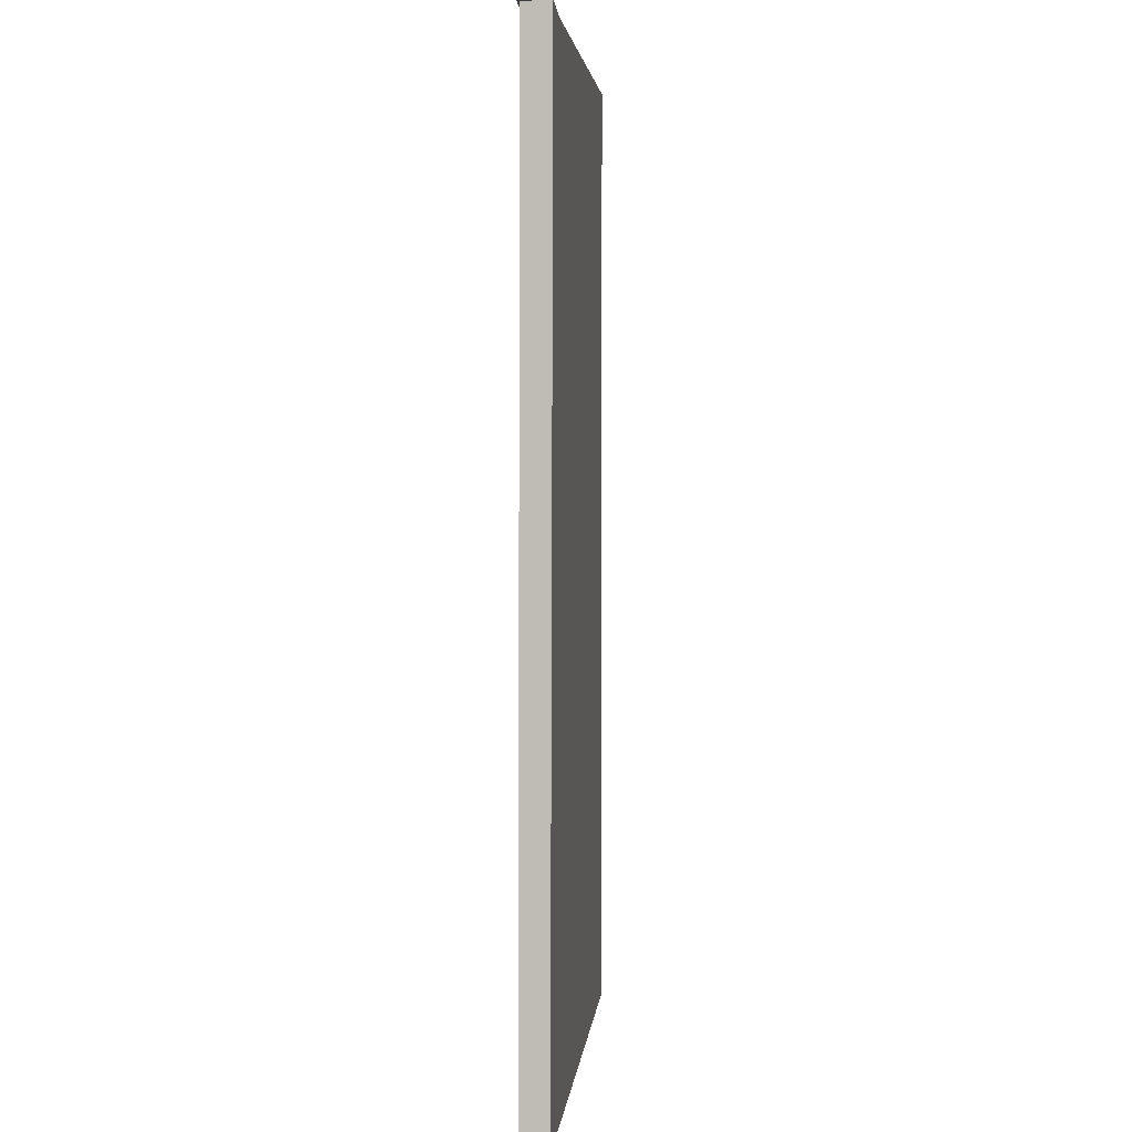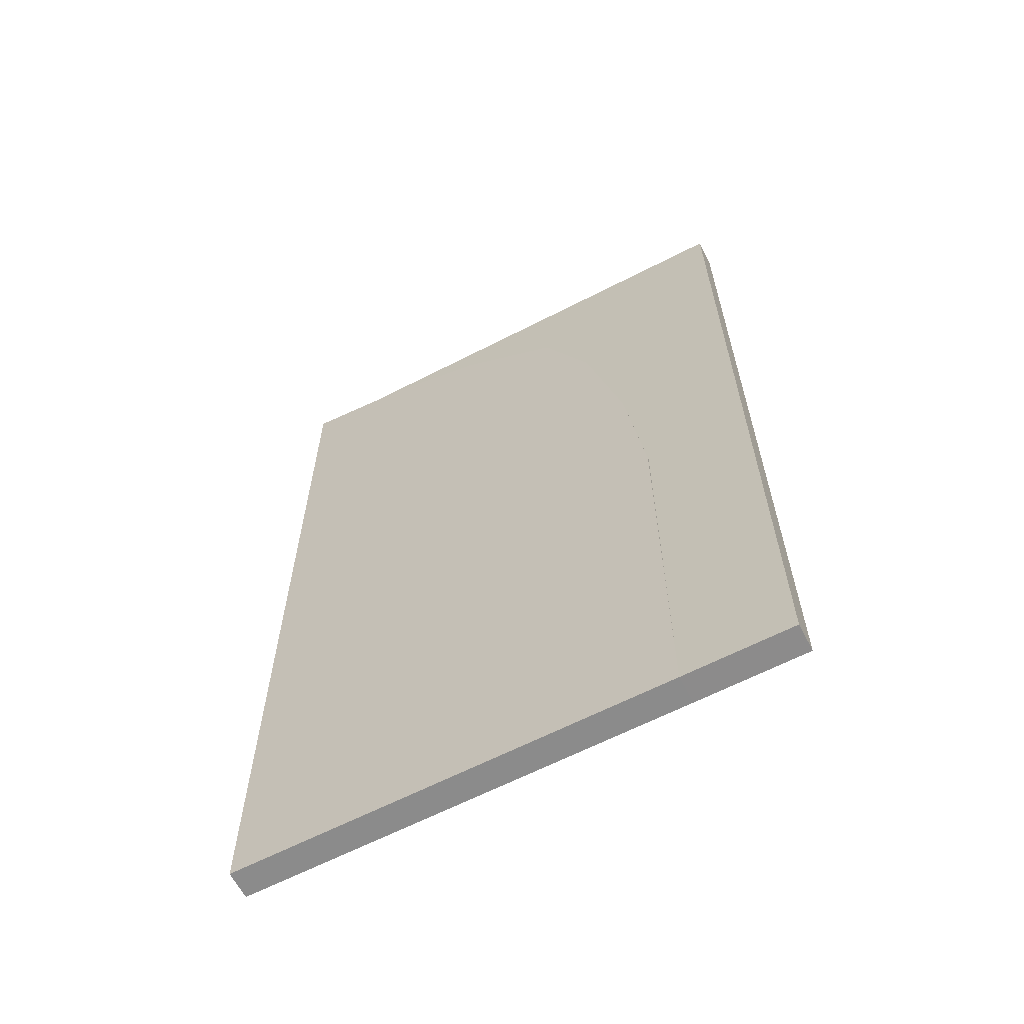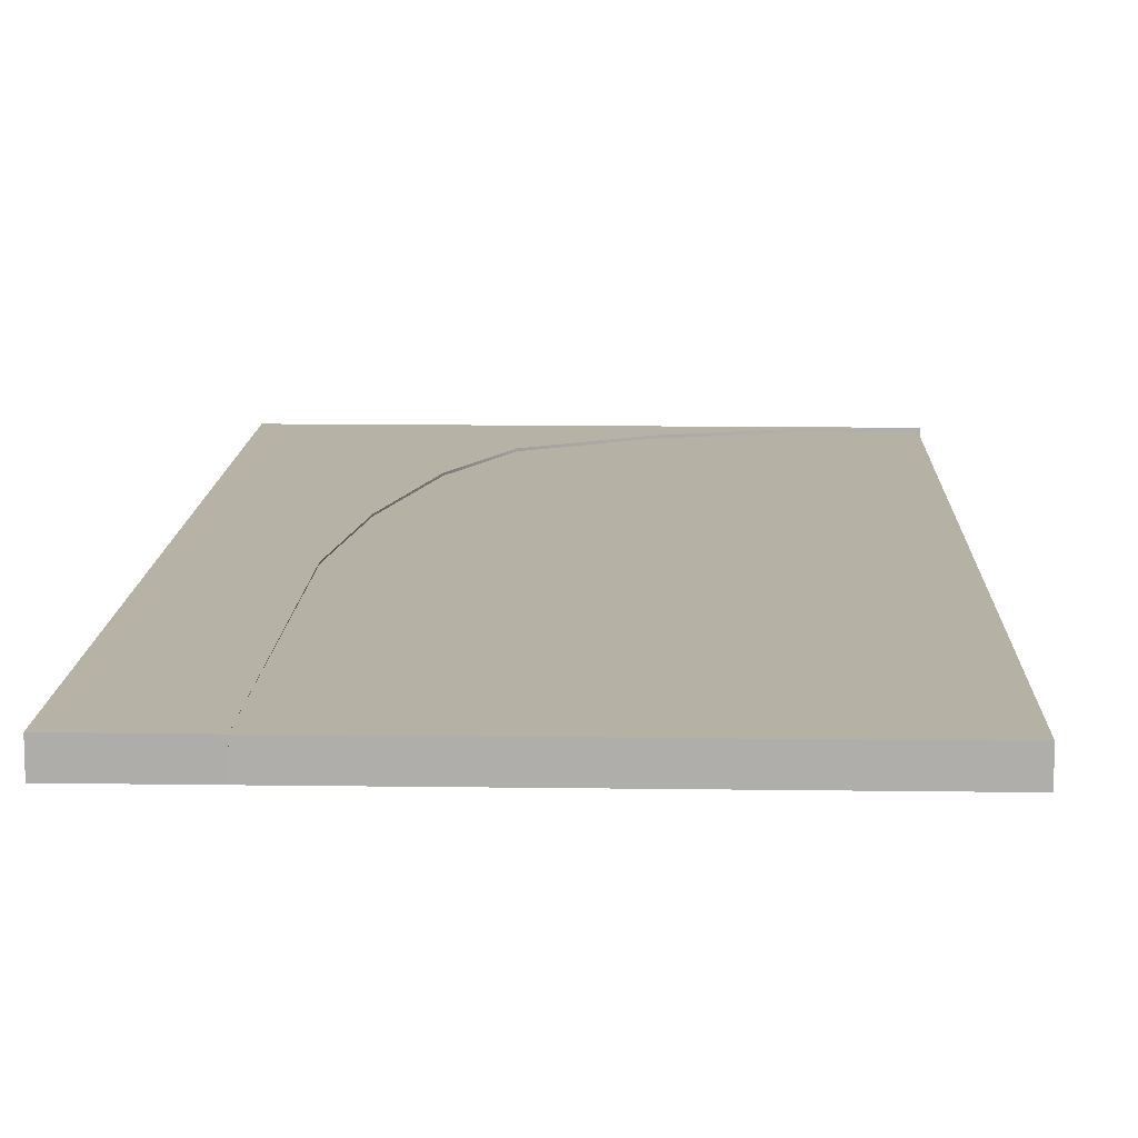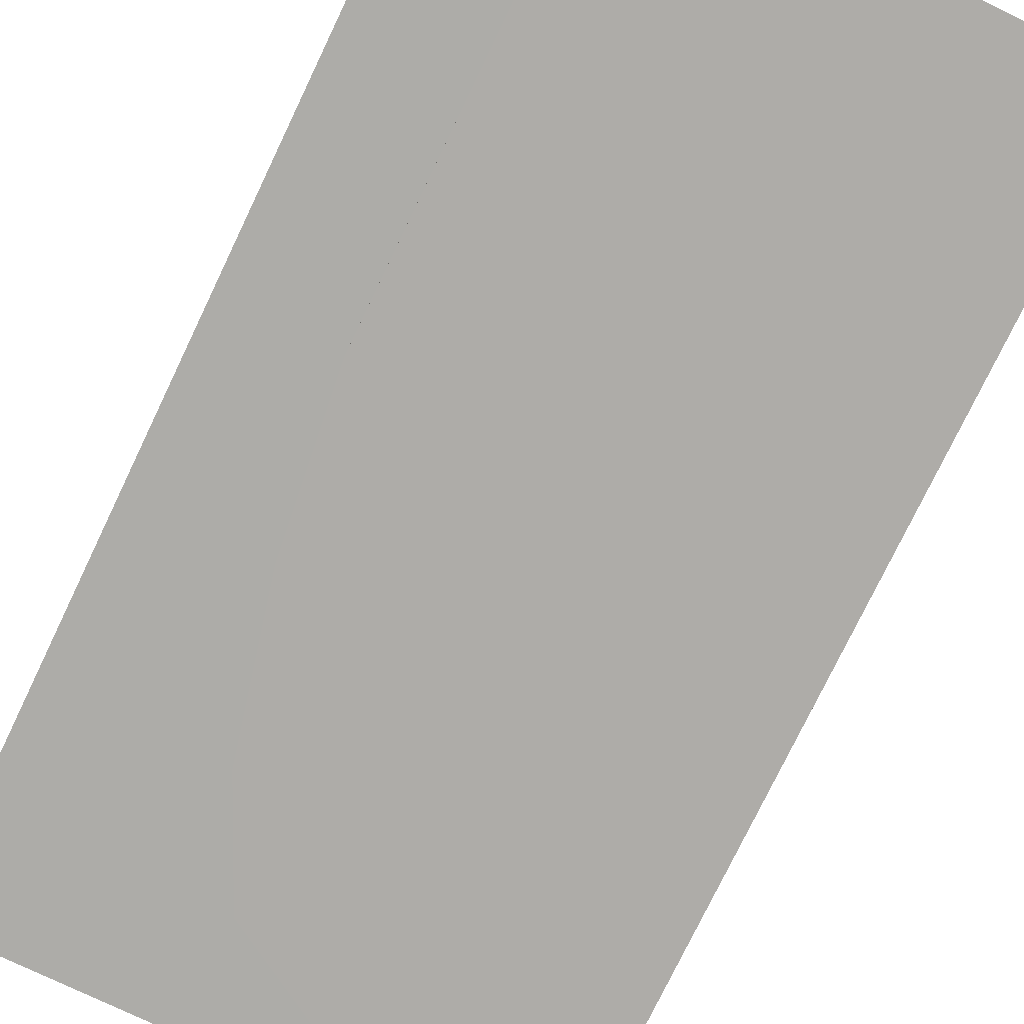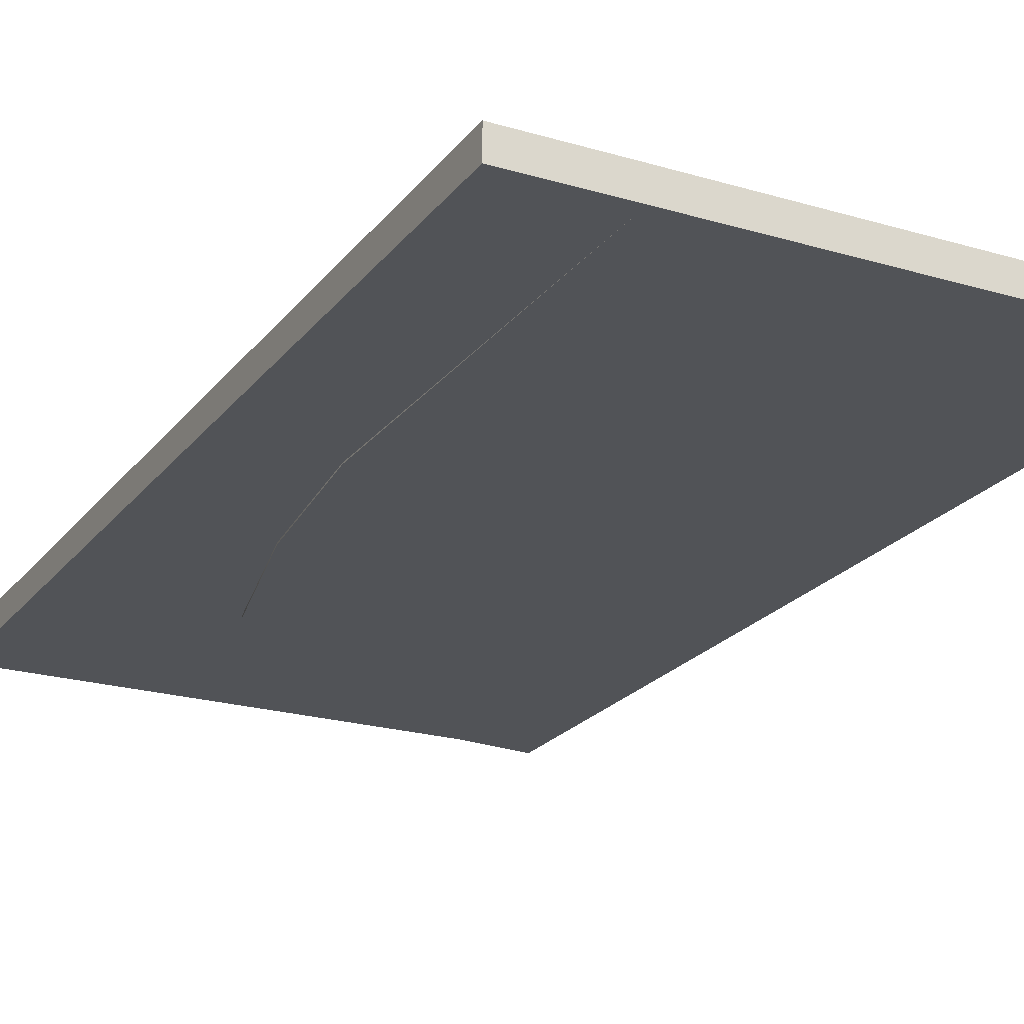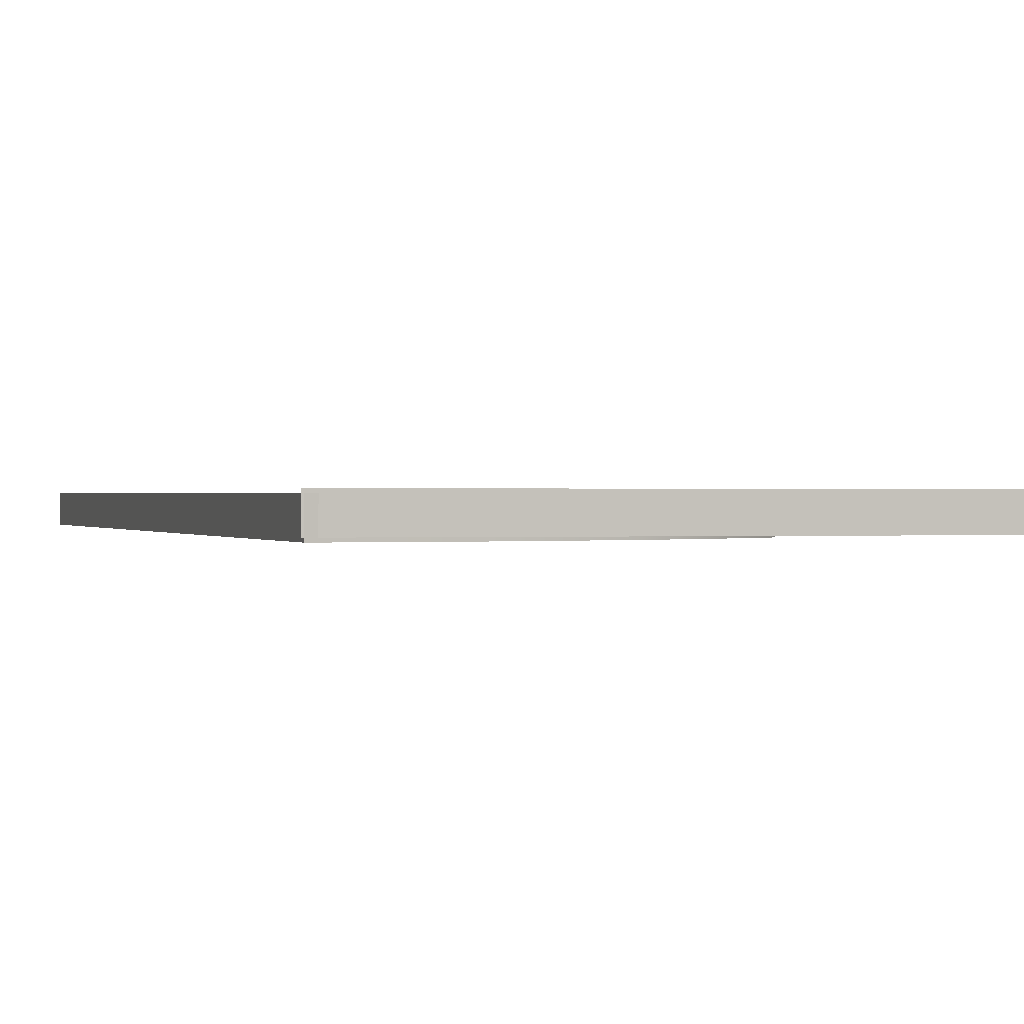
<metadata>
{"format":"obj","ext":"obj","renderer":"f3d","projection":"perspective","resolution":1024,"background":"white","views":[{"elev":3.7,"azim":-84.5,"up":"+Z"},{"elev":-64.0,"azim":27.4,"up":"+Z"},{"elev":12.2,"azim":-178.0,"up":"+Y"},{"elev":-76.7,"azim":154.4,"up":"+Y"},{"elev":-22.1,"azim":152.7,"up":"+Y"},{"elev":0.2,"azim":-16.8,"up":"+Y"}]}
</metadata>
<code>
g default
v -398.2 -2.568 900.8
v -400 1.1e-05 0.8112
v 0 0 0
v 0.8112 -1.141 400
v -16.93 -1.571 550.5
v -51.86 -1.997 700.1
v -98.38 -2.283 800.2
v -198.3 -2.453 859.9
v -298.2 -2.537 889.6
v -17.5 -1.141 400
v -53.15 -1.141 400.1
v -99.19 -1.141 400.2
v -199.3 -1.141 400.4
v -299.1 -1.141 400.6
v -399.2 -1.141 400.8
v -52.85 -1.571 550.6
v -98.88 -1.571 550.7
v -199 -1.571 550.9
v -298.8 -1.571 551.1
v -398.9 -1.571 551.3
v -98.58 -1.997 700.2
v -198.7 -1.997 700.4
v -298.5 -1.997 700.6
v -398.6 -1.997 700.8
v -198.5 -2.283 800.4
v -298.3 -2.283 800.6
v -398.4 -2.283 800.8
v -298.2 -2.453 860.1
v -398.3 -2.453 860.3
v -398.2 -2.537 889.8
v -400 25.66 0.8844
v 0.000153 25.66 0.07321
v 0.8114 24.52 400.1
v -17.5 24.52 400.1
v -53.15 24.52 400.2
v -99.19 24.52 400.3
v -199.3 24.52 400.5
v -299.1 24.52 400.7
v -399.2 24.52 400.9
v -16.93 24.09 550.6
v -52.85 24.09 550.7
v -98.88 24.09 550.8
v -199 24.09 551
v -298.8 24.09 551.2
v -398.9 24.09 551.4
v -51.86 23.66 700.2
v -98.58 23.66 700.3
v -198.7 23.66 700.5
v -298.5 23.66 700.7
v -398.6 23.66 700.9
v -98.38 23.37 800.3
v -198.5 23.37 800.5
v -298.3 23.37 800.7
v -398.4 23.37 800.9
v -198.3 23.2 860
v -298.2 23.2 860.2
v -398.3 23.2 860.4
v -298.2 23.12 889.6
v -398.2 23.12 889.8
v -398.2 23.09 900.9
g Door_R
f 31 39 38 37 36 35 34 33 32
f 40 33 34
f 40 34 35 41
f 41 35 36 42
f 42 36 37 43
f 43 37 38 44
f 39 45 44 38
f 46 40 41
f 46 41 42 47
f 47 42 43 48
f 48 43 44 49
f 45 50 49 44
f 51 46 47
f 51 47 48 52
f 52 48 49 53
f 50 54 53 49
f 55 51 52
f 55 52 53 56
f 54 57 56 53
f 58 55 56
f 57 59 58 56
f 59 60 58
f 2 3 4 10 11 12 13 14 15
f 5 10 4
f 5 16 11 10
f 16 17 12 11
f 17 18 13 12
f 18 19 14 13
f 15 14 19 20
f 6 16 5
f 6 21 17 16
f 21 22 18 17
f 22 23 19 18
f 20 19 23 24
f 7 21 6
f 7 25 22 21
f 25 26 23 22
f 24 23 26 27
f 8 25 7
f 8 28 26 25
f 27 26 28 29
f 9 28 8
f 29 28 9 30
f 30 9 1
f 32 3 2 31
f 4 3 32 33
f 2 15 39 31
f 5 4 33 40
f 15 20 45 39
f 6 5 40 46
f 20 24 50 45
f 7 6 46 51
f 24 27 54 50
f 8 7 51 55
f 27 29 57 54
f 9 8 55 58
f 29 30 59 57
f 1 9 58 60
f 30 1 60 59
g default
v -400 -0.00173 900
v 0.000214 -0.00173 900
v -0.000153 -0.001722 400
v -18.04 -0.001736 550.5
v -53.28 -0.001736 700
v -100 -0.001736 800
v -200 -0.001736 859.5
v -300 -0.001736 889
v -200 -0.00173 900
v -100 -0.00173 900
v -300 -0.00173 900
v -53.96 -0.00173 900
v -18.31 -0.00173 900
v 0.000214 -0.00173 550.5
v 0.000214 -0.00173 700
v -18.31 -0.001736 700
v 0.000214 -0.00173 800
v -18.31 -0.00173 800
v -53.96 -0.00173 800
v 0.000214 -0.00173 859.5
v -18.31 -0.00173 859.5
v -53.96 -0.00173 859.5
v -100 -0.00173 859.5
v 0.000214 -0.00173 889
v -18.31 -0.00173 889
v -53.96 -0.00173 889
v -100 -0.00173 889
v -200.1 -0.00173 889
v -18.31 25.66 700
v -53.28 25.66 700
v -18.04 25.66 550.5
v -300 25.66 889
v -400 25.66 900
v -300 25.66 900
v -100 25.66 859.5
v -200 25.66 859.5
v -100 25.66 800
v -200.1 25.66 889
v -53.96 25.66 800
v 0.000214 25.66 550.5
v -0.000153 25.66 400
v 0.000214 25.66 700
v 0.000214 25.66 800
v -18.31 25.66 800
v 0.000214 25.66 859.5
v -18.31 25.66 859.5
v -53.96 25.66 859.5
v 0.000214 25.66 889
v -18.31 25.66 889
v -53.96 25.66 889
v -100 25.66 889
v -18.31 25.66 900
v 0.000214 25.66 900
v -53.96 25.66 900
v -100 25.66 900
v -200 25.66 900
v 100 -0.00173 550.5
v 100 25.66 550.5
v 100 -0.001722 400
v 100 25.66 400
v 100 -0.00173 700
v 100 25.66 700
v 100 -0.00173 800
v 100 25.66 800
v 100 -0.00173 859.5
v 100 25.66 859.5
v 100 -0.00173 889
v 100 25.66 889
v 100 -0.00173 900
v 100 25.66 900
v 0.000122 -0.00173 0
v 0.000122 25.66 0
v 100 25.66 0
v 100 -0.00173 0
g Dframe_R
f 89 91 90
f 93 94 92
f 95 97 96
f 98 96 92
f 99 90 97
f 100 101 91
f 102 100 91 89
f 103 102 89 104
f 104 89 90 99
f 105 103 104 106
f 106 104 99 107
f 107 99 97 95
f 108 105 106 109
f 109 106 107 110
f 110 107 95 111
f 111 95 96 98
f 112 113 108 109
f 114 112 109 110
f 115 114 110 111
f 116 115 111 98
f 94 116 98 92
f 76 65 64
f 61 68 71
f 83 67 66
f 88 68 67
f 79 66 65
f 74 64 63
f 75 76 64 74
f 77 78 76 75
f 78 79 65 76
f 80 81 78 77
f 81 82 79 78
f 82 83 66 79
f 84 85 81 80
f 85 86 82 81
f 86 87 83 82
f 87 88 67 83
f 73 85 84 62
f 72 86 85 73
f 70 87 86 72
f 69 88 87 70
f 71 68 88 69
f 64 65 90 91
f 68 61 93 92
f 61 71 94 93
f 66 67 96 97
f 67 68 92 96
f 65 66 97 90
f 63 64 91 101
f 118 117 119 120
f 121 117 118 122
f 123 121 122 124
f 125 123 124 126
f 127 125 126 128
f 129 127 128 130
f 73 62 113 112
f 72 73 112 114
f 70 72 114 115
f 69 70 115 116
f 71 69 116 94
f 74 63 119 117
f 131 132 133 134
f 101 100 118 120
f 75 74 117 121
f 100 102 122 118
f 77 75 121 123
f 102 103 124 122
f 80 77 123 125
f 103 105 126 124
f 84 80 125 127
f 105 108 128 126
f 62 84 127 129
f 108 113 130 128
f 113 62 129 130
f 63 101 132 131
f 101 120 133 132
f 120 119 134 133
f 119 63 131 134

</code>
